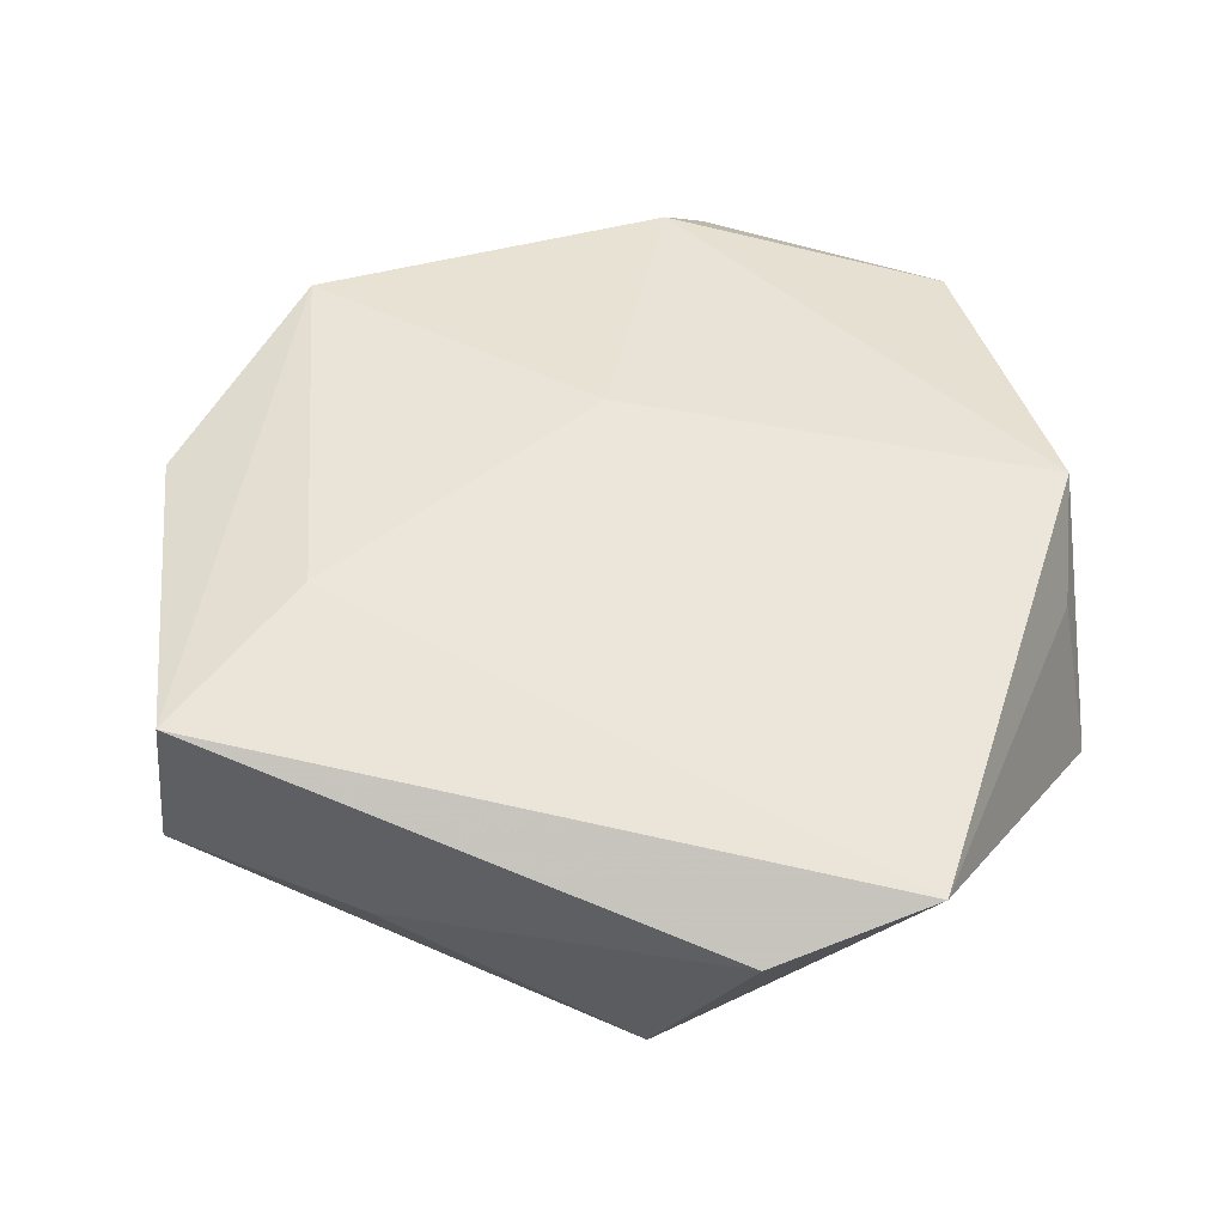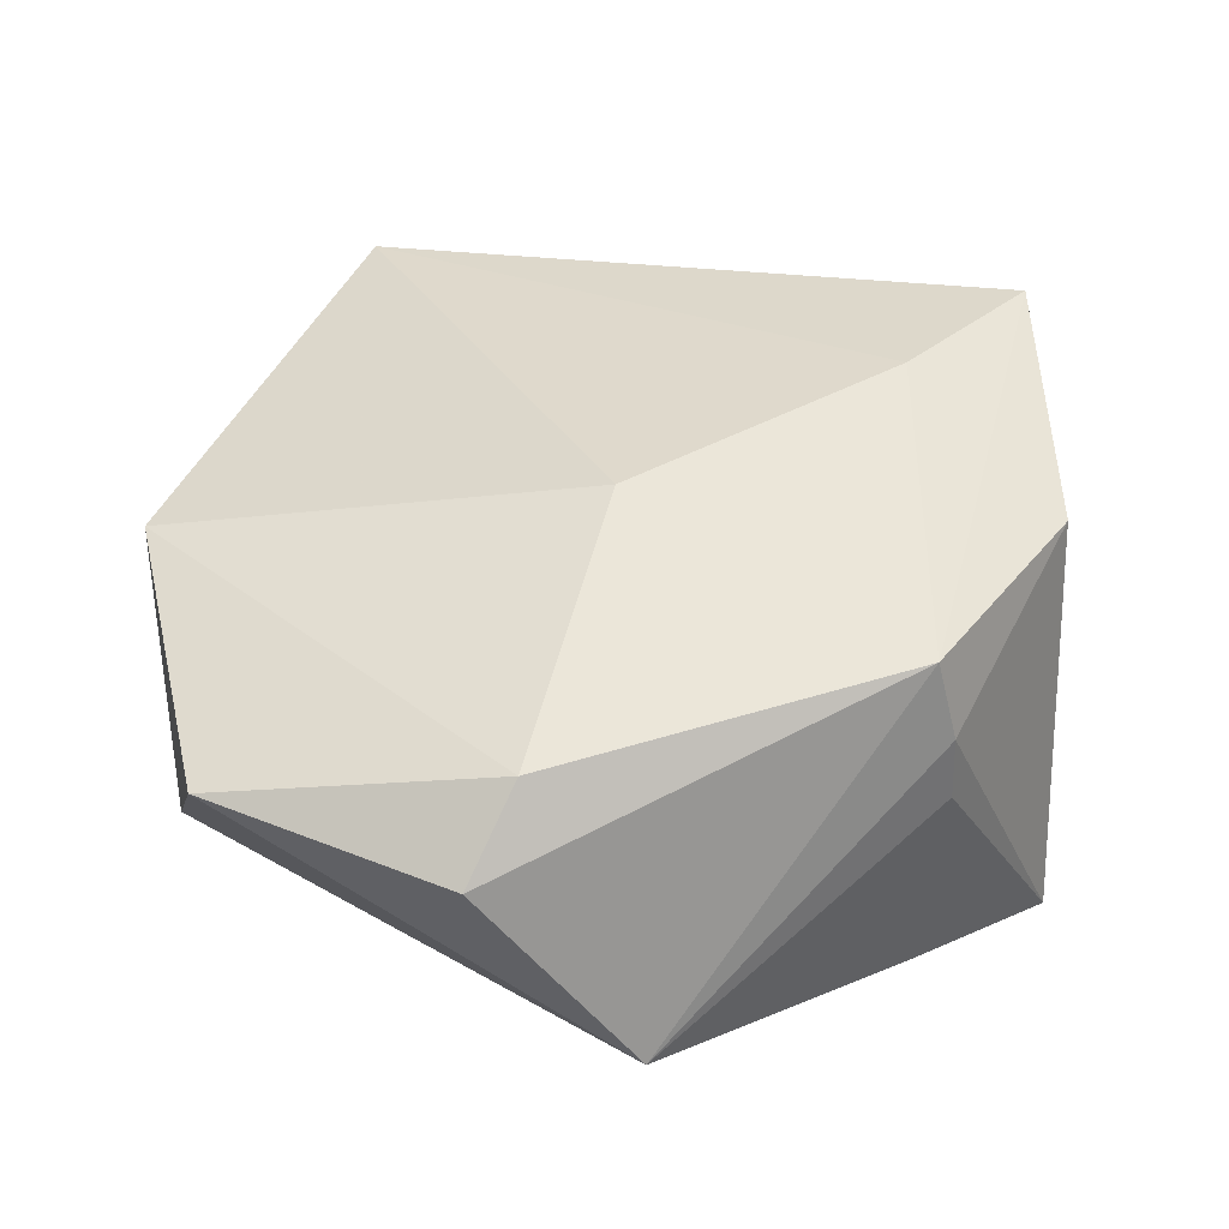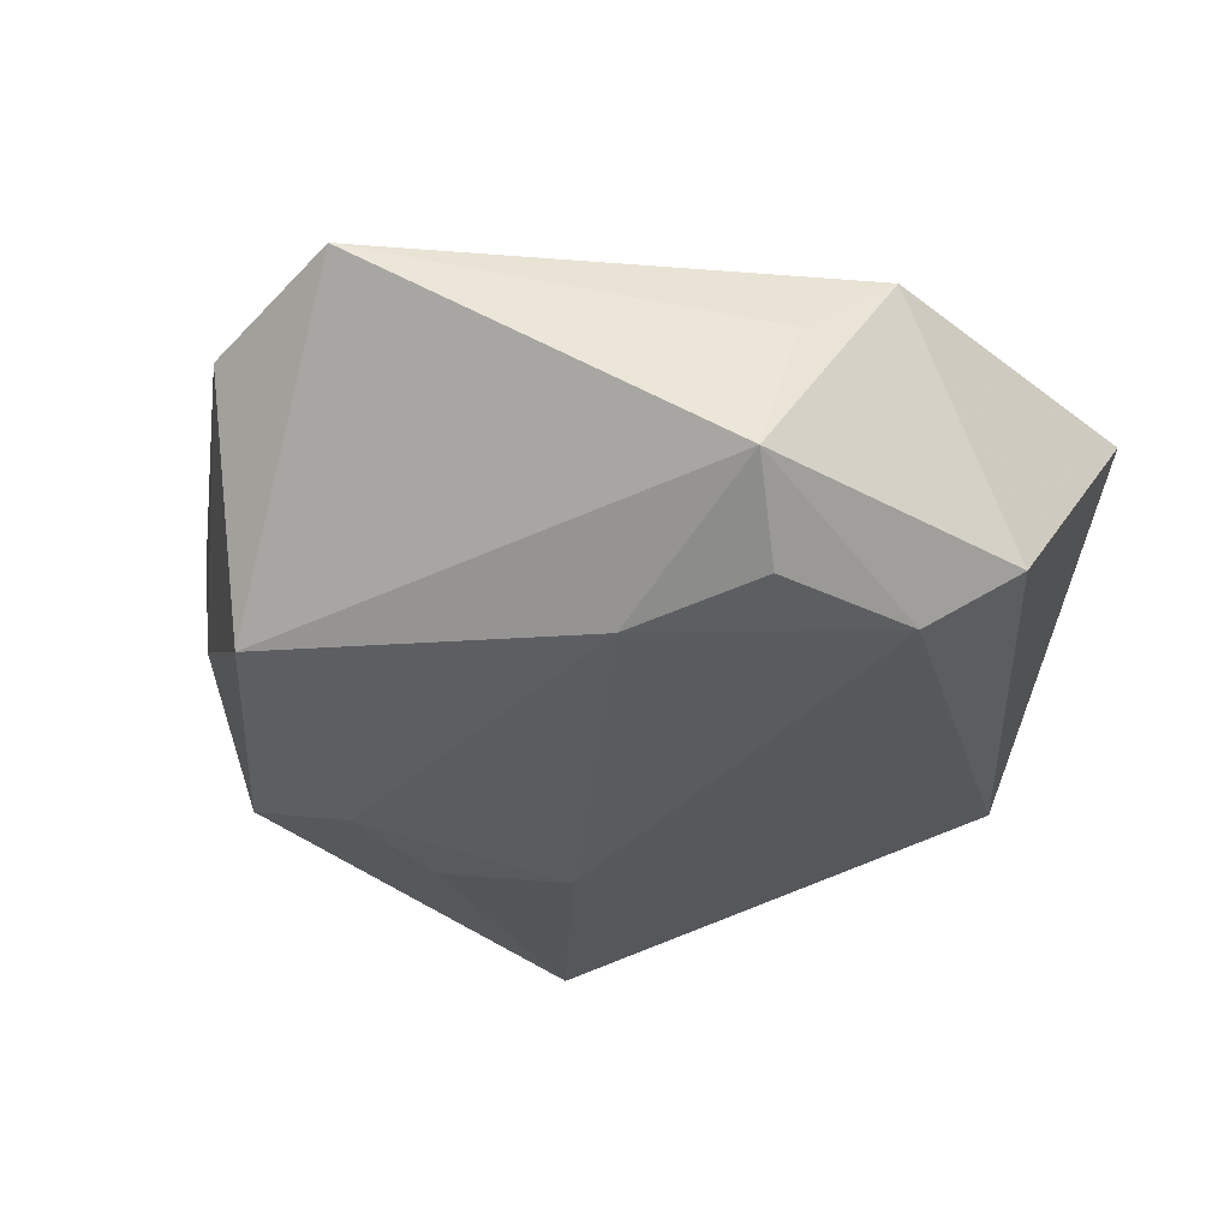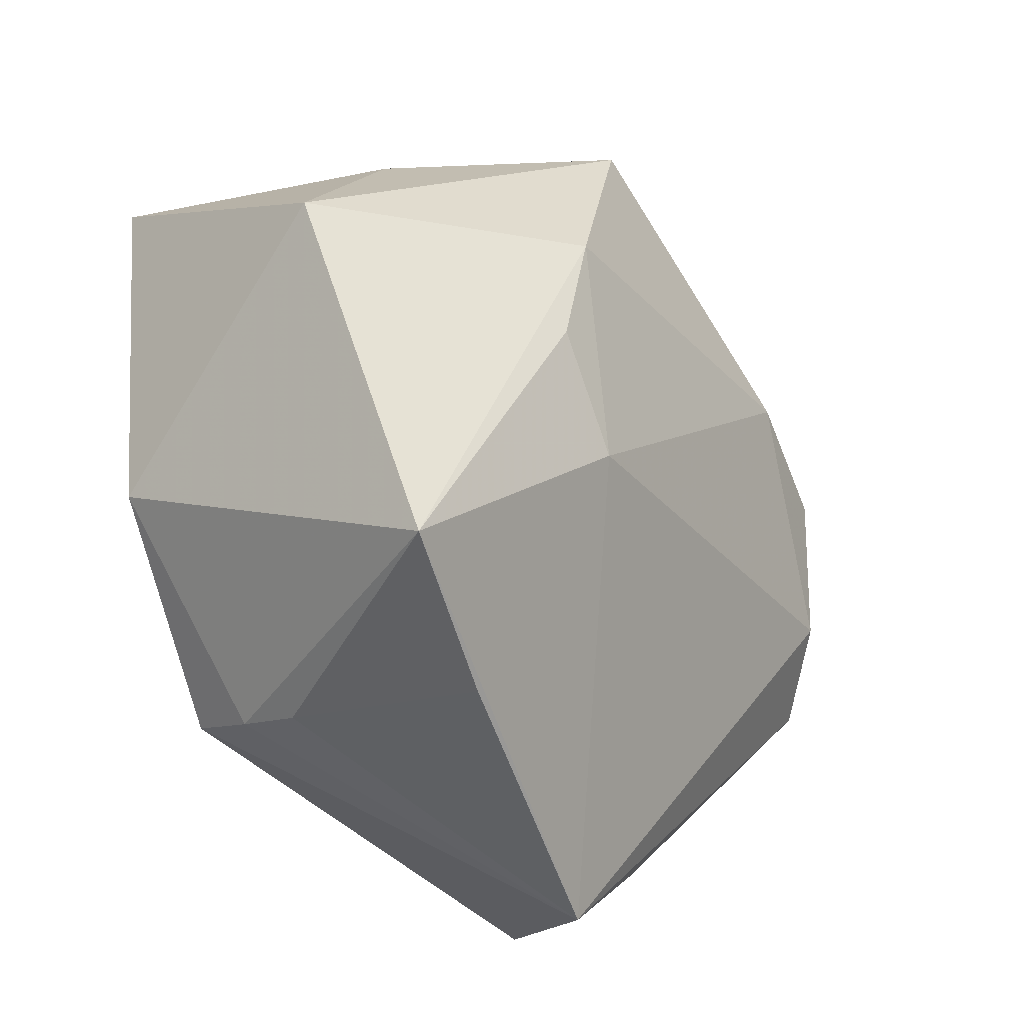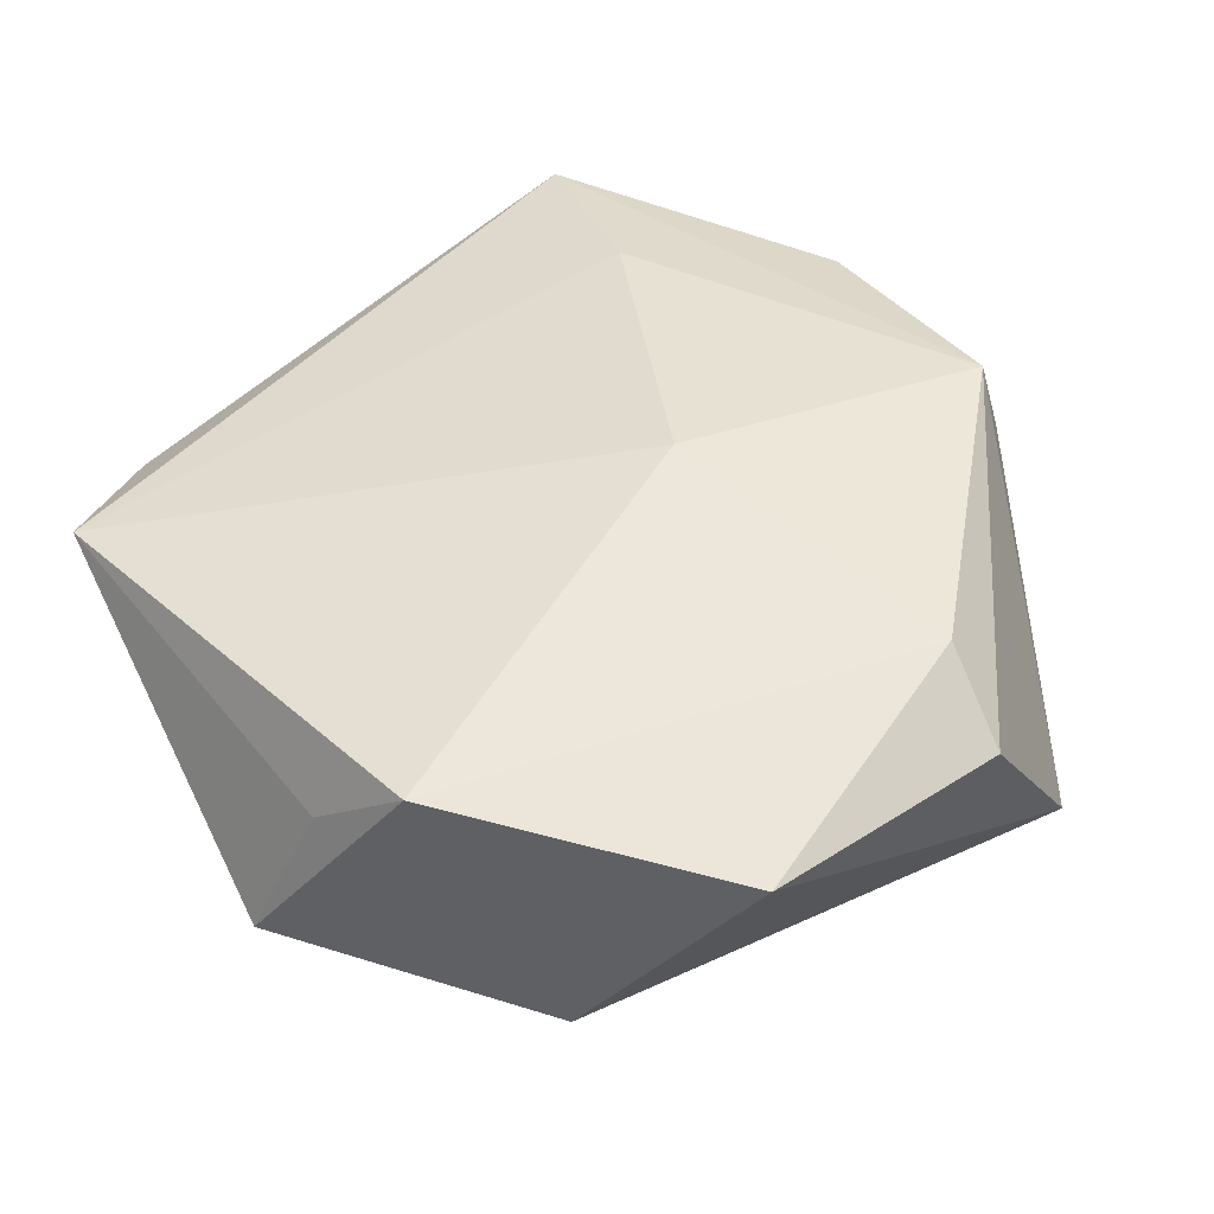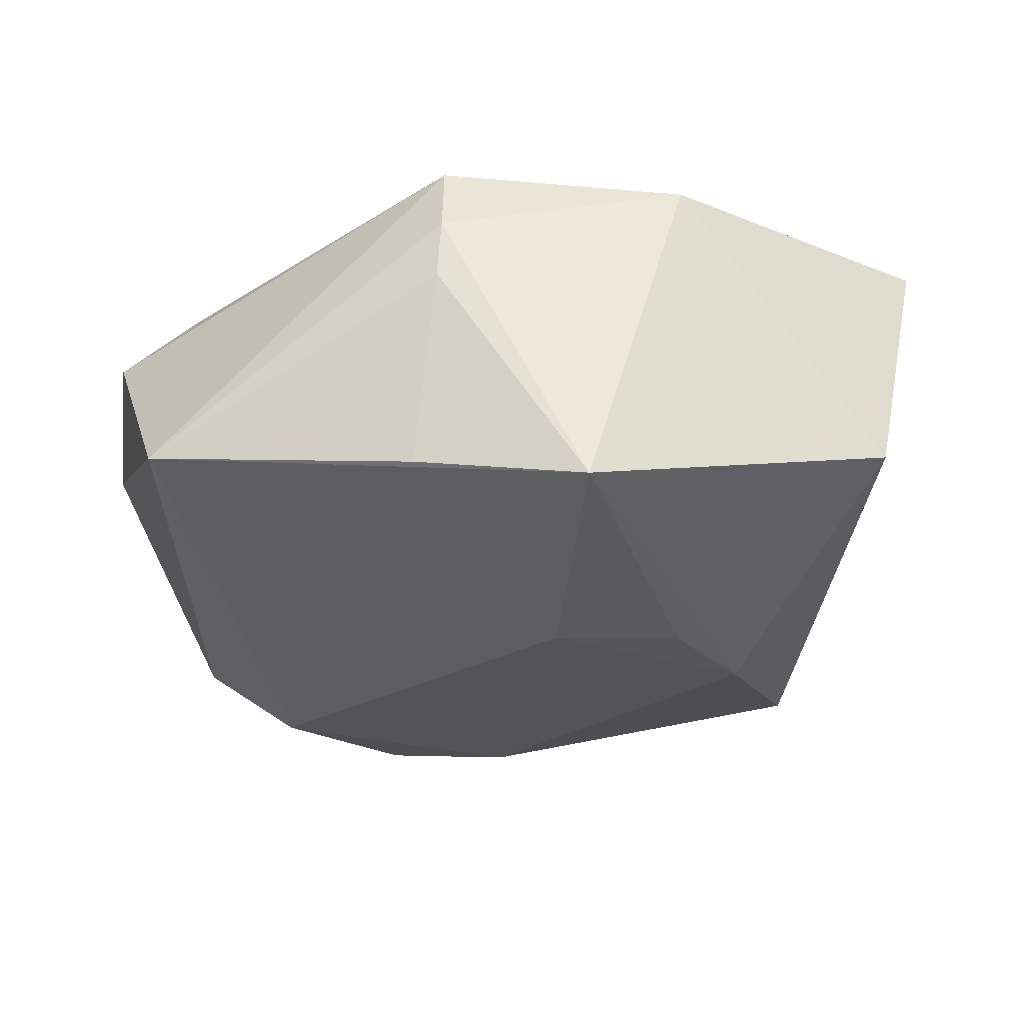
<metadata>
{"format":"obj","ext":"obj","renderer":"f3d","projection":"perspective","resolution":1024,"background":"white","views":[{"elev":49.9,"azim":174.2,"up":"+Z"},{"elev":43.4,"azim":-1.8,"up":"+Z"},{"elev":-28.1,"azim":-123.0,"up":"+Z"},{"elev":-22.2,"azim":127.2,"up":"+Y"},{"elev":41.3,"azim":-65.4,"up":"+Z"},{"elev":-28.8,"azim":54.5,"up":"+Z"}]}
</metadata>
<code>
v 0.03992 -0.007136 0.01684
v 0.02525 -0.03052 -0.0167
v -0.01512 -0.04382 0.009533
v -0.04286 -0.01538 -0.01045
v -0.04356 0.009009 0.005566
v 0.0186 0.008124 -0.0226
v -0.02691 0.01683 -0.01875
v -0.02502 0.04478 0.0115
v 0.02695 0.01173 0.02061
v -0.04563 0.01515 -0.009301
v 0.04327 0.01651 -0.008883
v -0.009057 0.04745 0.007173
v 0.01228 -0.003541 -0.02322
v -0.001287 -0.0066 0.02186
v 0.04042 0.02541 0.01857
v 0.03987 -0.02002 -0.02127
v -0.01031 -0.03708 0.01647
v -0.0387 -0.0319 0.009728
v -0.03893 0.009102 -0.01624
v 0.02401 0.03152 -0.002611
v 0.02761 -0.0297 0.004636
v -0.04486 -0.001035 0.01314
v 0.01375 0.02024 -0.02171
v 0.02553 -0.02758 0.01926
v 0.0001123 -0.04693 -0.01001
v -0.0003997 0.03951 -0.01544
v -0.03819 -0.006752 -0.01666
v 0.02744 -0.02909 0.01127
f 1 15 24
f 24 14 17
f 17 14 22
f 15 1 11
f 11 1 16
f 19 27 10
f 18 17 22
f 2 25 16
f 16 21 2
f 2 21 25
f 16 1 28
f 28 21 16
f 28 1 24
f 24 25 28
f 25 21 28
f 24 15 9
f 9 14 24
f 15 11 20
f 20 11 26
f 23 11 16
f 26 11 23
f 22 14 8
f 8 9 15
f 14 9 8
f 8 26 10
f 4 27 25
f 25 18 4
f 10 27 4
f 4 22 10
f 4 18 22
f 3 18 25
f 17 18 3
f 3 25 24
f 24 17 3
f 12 20 26
f 26 8 12
f 15 20 12
f 12 8 15
f 27 19 7
f 26 23 7
f 10 26 7
f 7 19 10
f 10 22 5
f 5 8 10
f 22 8 5
f 27 7 13
f 16 25 13
f 25 27 13
f 13 7 23
f 6 23 16
f 16 13 6
f 6 13 23

</code>
